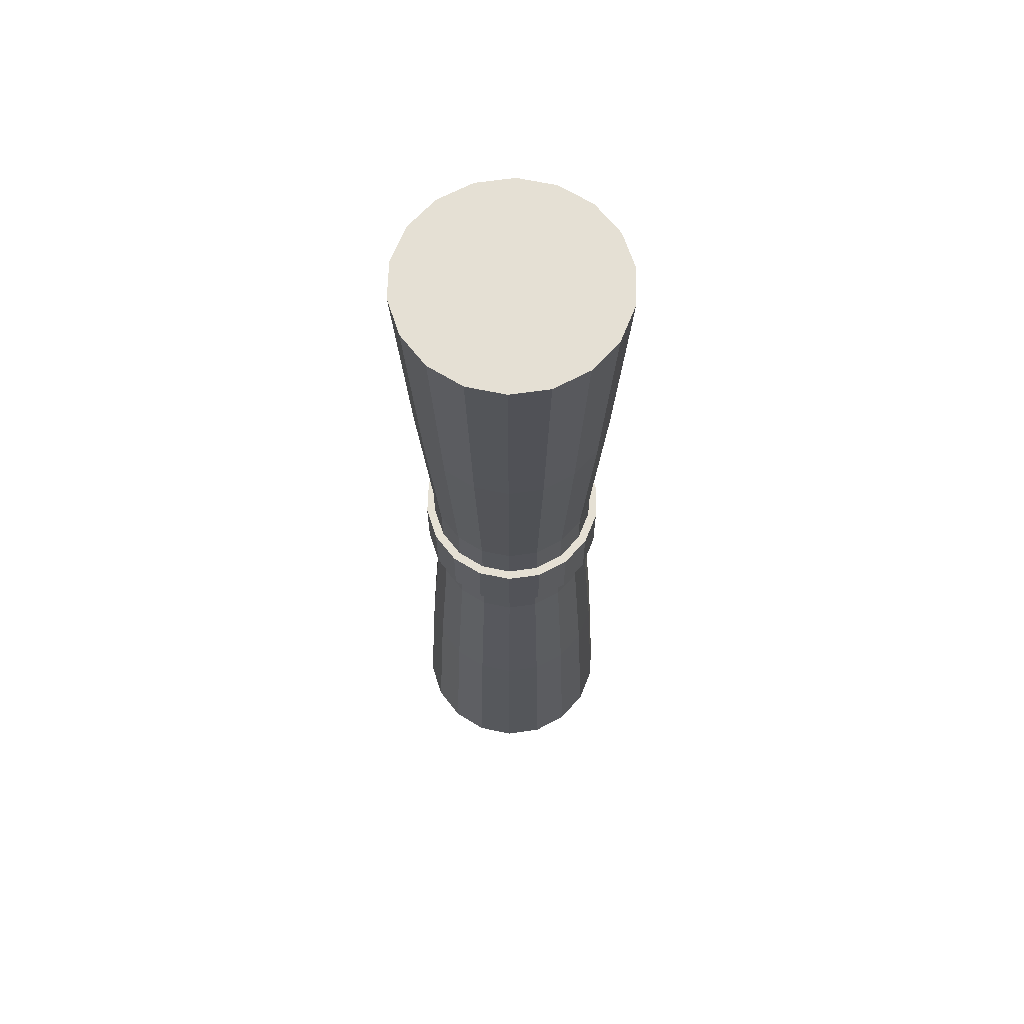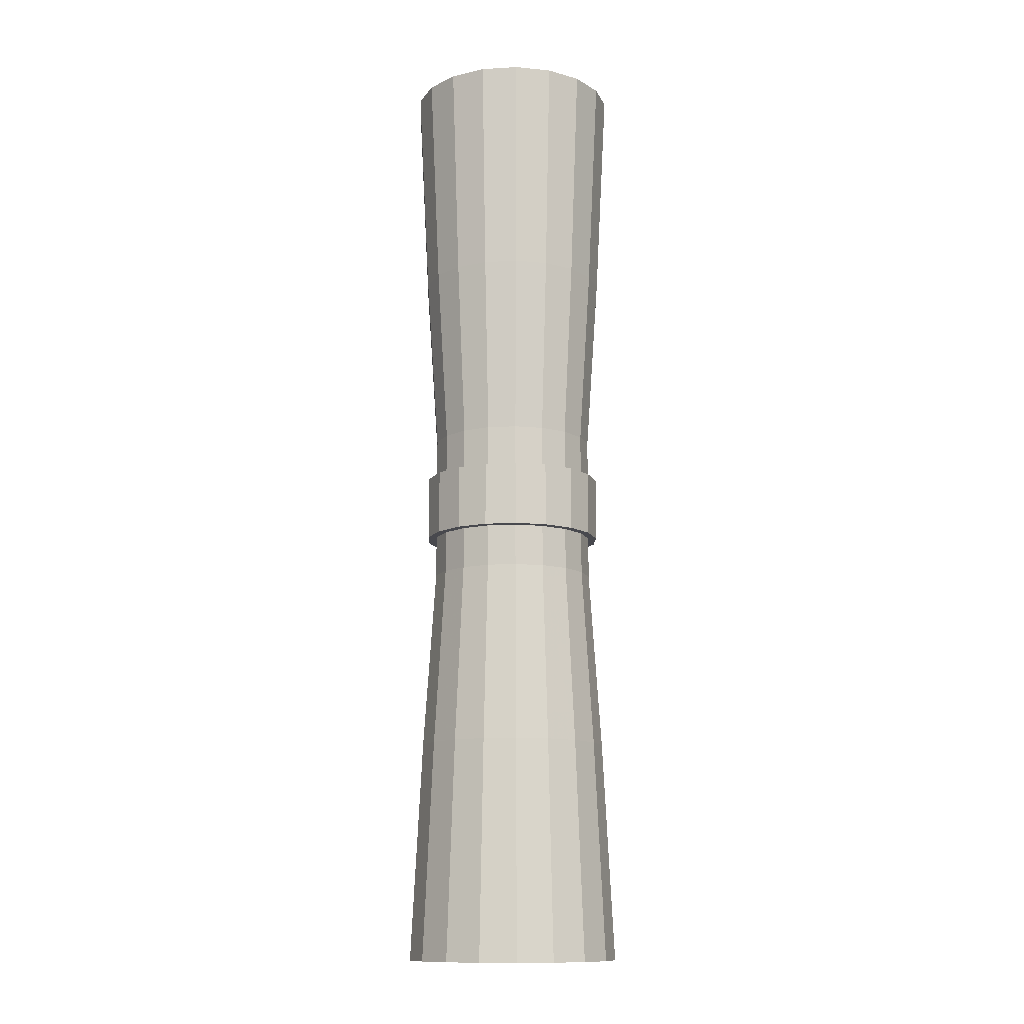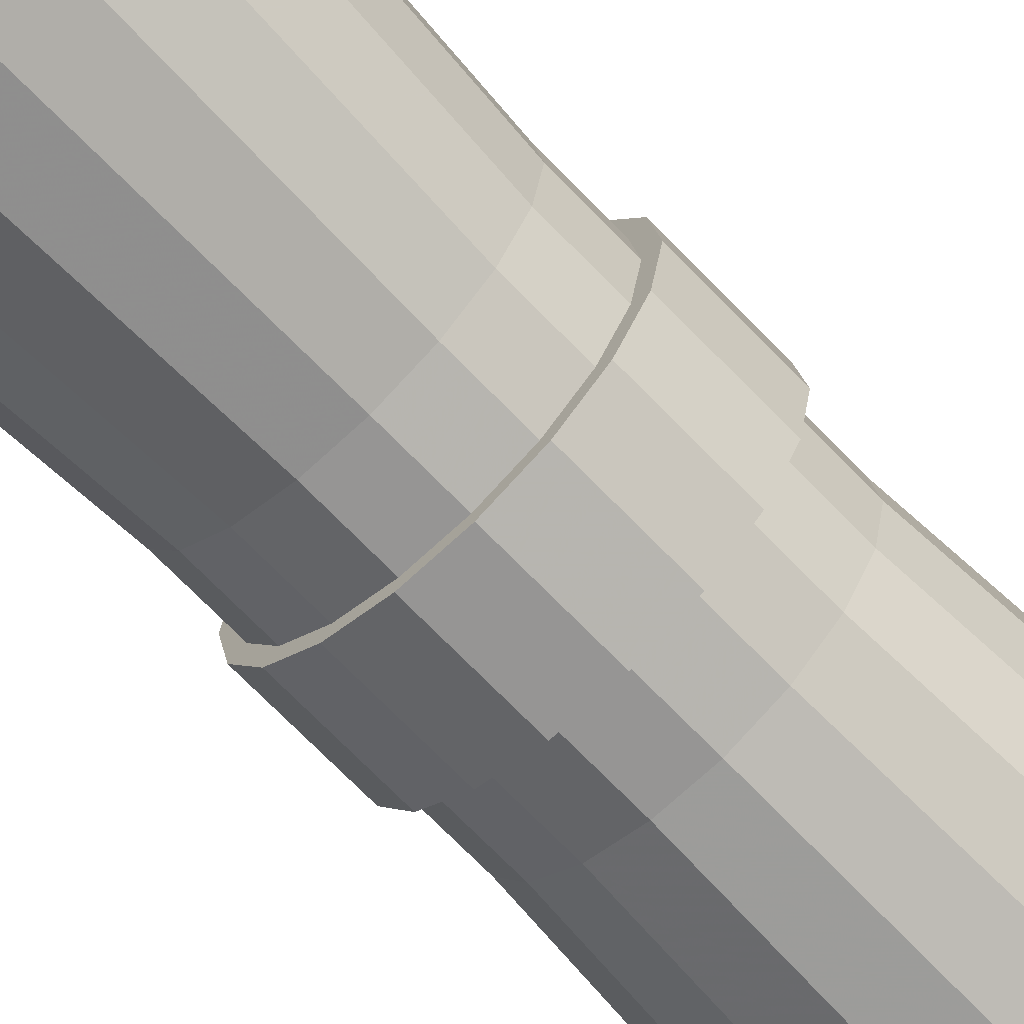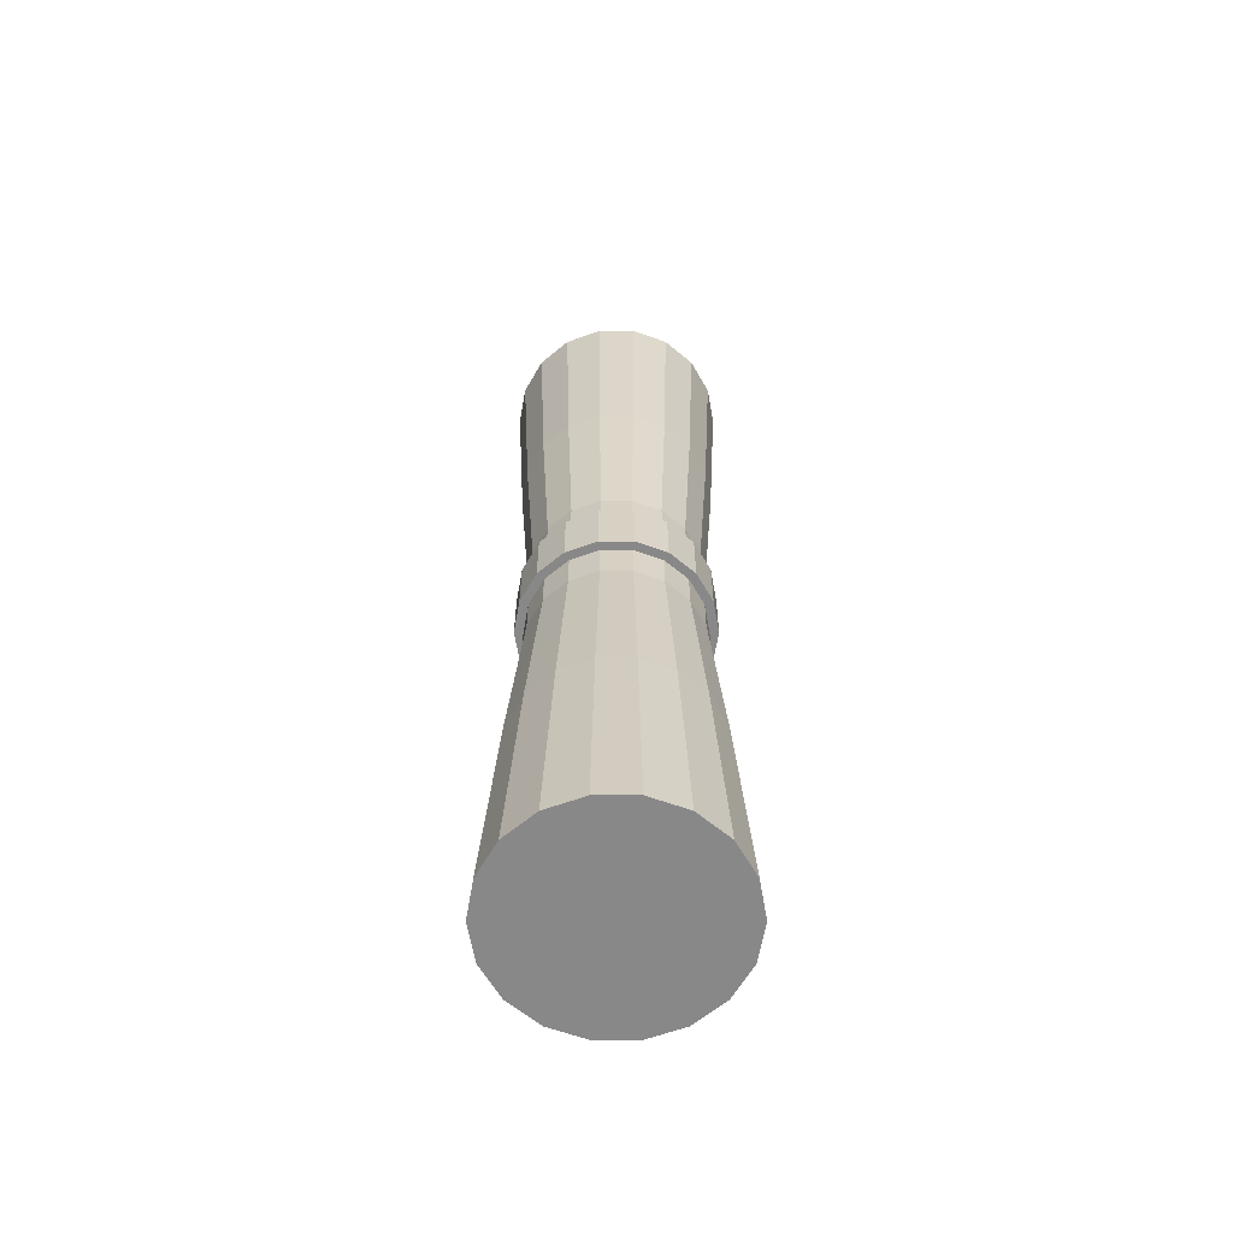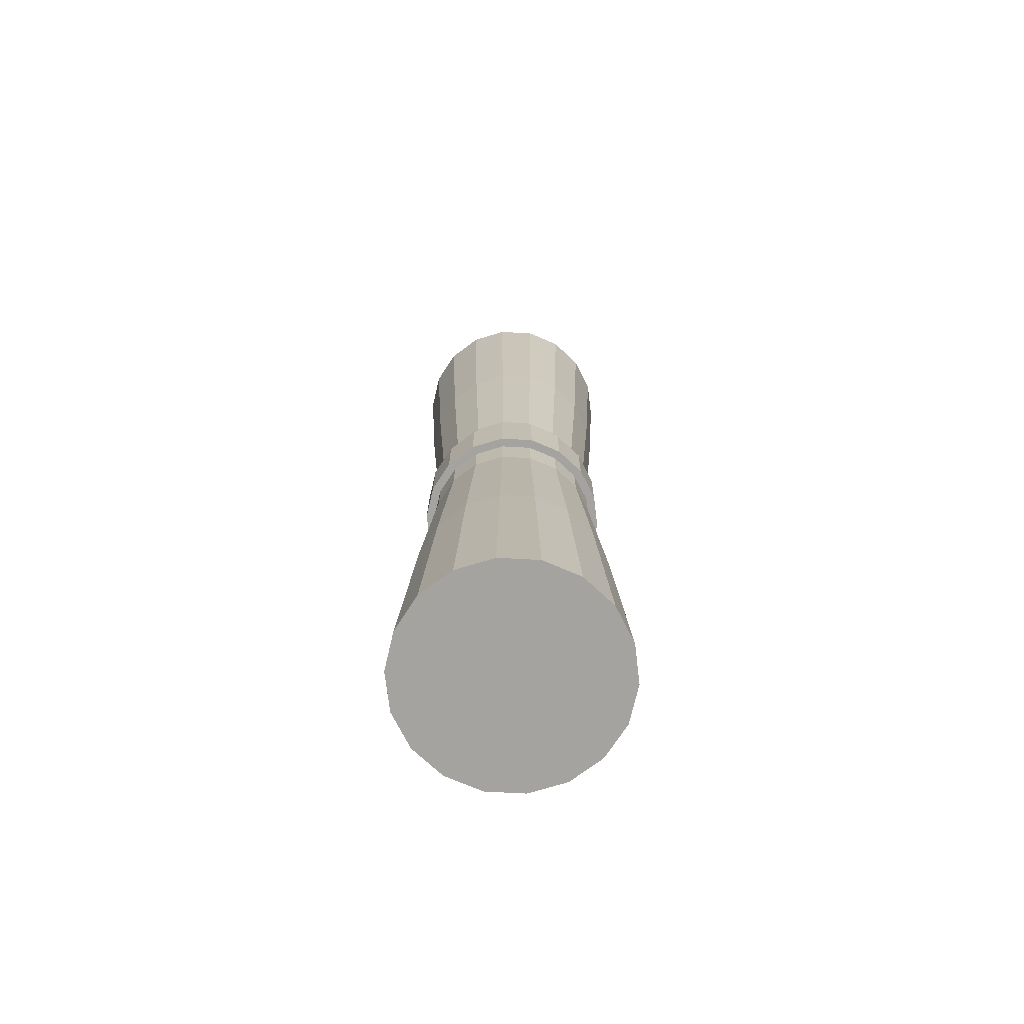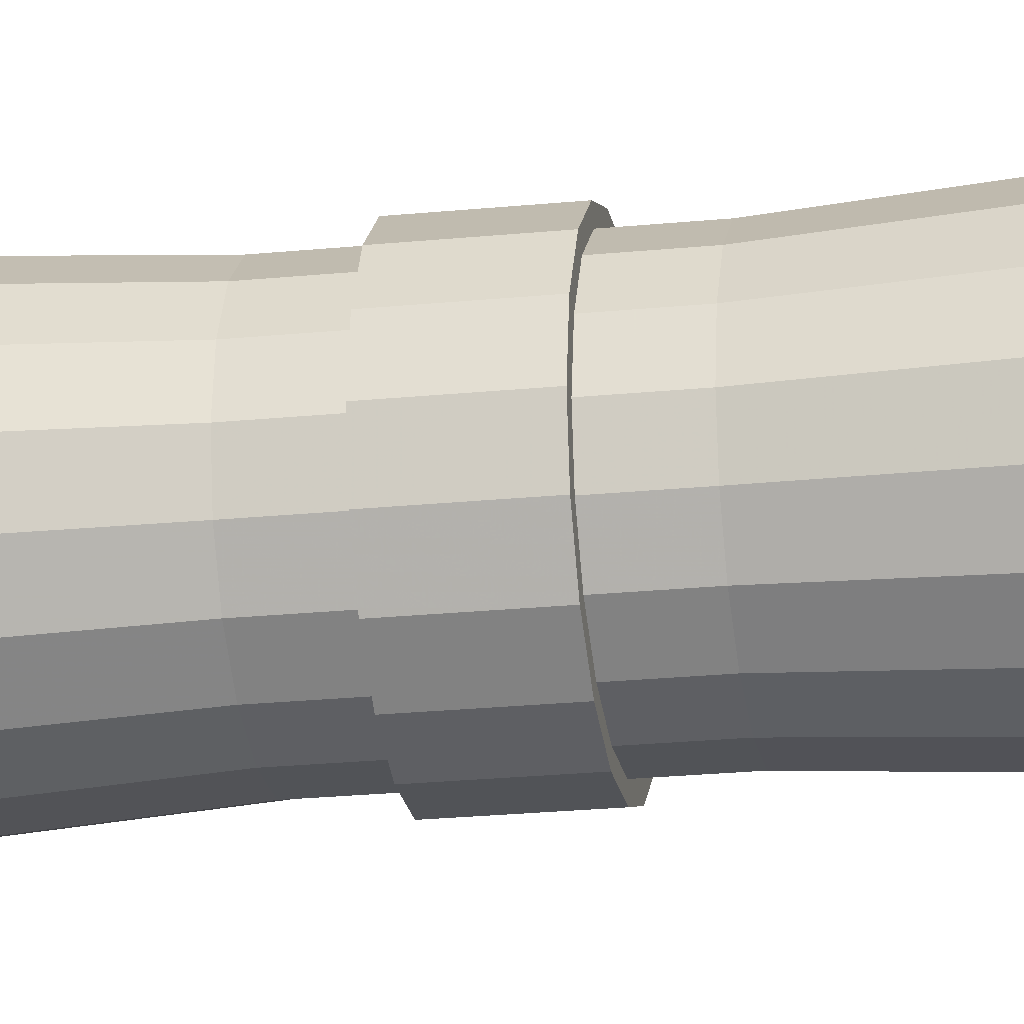
<metadata>
{"format":"obj","ext":"obj","renderer":"f3d","projection":"perspective","resolution":1024,"background":"white","views":[{"elev":65.9,"azim":11.9,"up":"+Y"},{"elev":-12.7,"azim":147.5,"up":"+Y"},{"elev":-67.6,"azim":43.5,"up":"+Z"},{"elev":-62.9,"azim":100.0,"up":"+Y"},{"elev":-73.0,"azim":-23.1,"up":"+Y"},{"elev":-22.1,"azim":100.1,"up":"+Z"}]}
</metadata>
<code>
g scroll
v 0 -200 0
v 0 200 0
v 45 -200 0
v 45 -200 0
v 40.25 -107.3 0
v 35.11 -31.21 0
v 35.11 31.21 0
v 40.25 107.3 0
v 45 200 0
v 45 200 0
v 42.29 -200 -15.39
v 42.29 -200 -15.39
v 37.82 -107.3 -13.77
v 33 -31.21 -12.01
v 33 31.21 -12.01
v 37.82 107.3 -13.77
v 42.29 200 -15.39
v 42.29 200 -15.39
v 34.47 -200 -28.93
v 34.47 -200 -28.93
v 30.84 -107.3 -25.87
v 26.9 -31.21 -22.57
v 26.9 31.21 -22.57
v 30.84 107.3 -25.87
v 34.47 200 -28.93
v 34.47 200 -28.93
v 22.5 -200 -38.97
v 22.5 -200 -38.97
v 20.13 -107.3 -34.86
v 17.56 -31.21 -30.41
v 17.56 31.21 -30.41
v 20.13 107.3 -34.86
v 22.5 200 -38.97
v 22.5 200 -38.97
v 7.814 -200 -44.32
v 7.814 -200 -44.32
v 6.99 -107.3 -39.64
v 6.097 -31.21 -34.58
v 6.097 31.21 -34.58
v 6.99 107.3 -39.64
v 7.814 200 -44.32
v 7.814 200 -44.32
v -7.814 -200 -44.32
v -7.814 -200 -44.32
v -6.99 -107.3 -39.64
v -6.097 -31.21 -34.58
v -6.097 31.21 -34.58
v -6.99 107.3 -39.64
v -7.814 200 -44.32
v -7.814 200 -44.32
v -22.5 -200 -38.97
v -22.5 -200 -38.97
v -20.13 -107.3 -34.86
v -17.56 -31.21 -30.41
v -17.56 31.21 -30.41
v -20.13 107.3 -34.86
v -22.5 200 -38.97
v -22.5 200 -38.97
v -34.47 -200 -28.93
v -34.47 -200 -28.93
v -30.84 -107.3 -25.87
v -26.9 -31.21 -22.57
v -26.9 31.21 -22.57
v -30.84 107.3 -25.87
v -34.47 200 -28.93
v -34.47 200 -28.93
v -42.29 -200 -15.39
v -42.29 -200 -15.39
v -37.82 -107.3 -13.77
v -33 -31.21 -12.01
v -33 31.21 -12.01
v -37.82 107.3 -13.77
v -42.29 200 -15.39
v -42.29 200 -15.39
v -45 -200 4e-06
v -45 -200 4e-06
v -40.25 -107.3 4e-06
v -35.11 -31.21 3e-06
v -35.11 31.21 3e-06
v -40.25 107.3 4e-06
v -45 200 4e-06
v -45 200 4e-06
v -42.29 -200 15.39
v -42.29 -200 15.39
v -37.82 -107.3 13.77
v -33 -31.21 12.01
v -33 31.21 12.01
v -37.82 107.3 13.77
v -42.29 200 15.39
v -42.29 200 15.39
v -34.47 -200 28.93
v -34.47 -200 28.93
v -30.84 -107.3 25.87
v -26.9 -31.21 22.57
v -26.9 31.21 22.57
v -30.84 107.3 25.87
v -34.47 200 28.93
v -34.47 200 28.93
v -22.5 -200 38.97
v -22.5 -200 38.97
v -20.13 -107.3 34.86
v -17.56 -31.21 30.41
v -17.56 31.21 30.41
v -20.13 107.3 34.86
v -22.5 200 38.97
v -22.5 200 38.97
v -7.814 -200 44.32
v -7.814 -200 44.32
v -6.99 -107.3 39.64
v -6.097 -31.21 34.58
v -6.097 31.21 34.58
v -6.99 107.3 39.64
v -7.814 200 44.32
v -7.814 200 44.32
v 7.814 -200 44.32
v 7.814 -200 44.32
v 6.99 -107.3 39.64
v 6.097 -31.21 34.58
v 6.097 31.21 34.58
v 6.99 107.3 39.64
v 7.814 200 44.32
v 7.814 200 44.32
v 22.5 -200 38.97
v 22.5 -200 38.97
v 20.13 -107.3 34.86
v 17.56 -31.21 30.41
v 17.56 31.21 30.41
v 20.13 107.3 34.86
v 22.5 200 38.97
v 22.5 200 38.97
v 34.47 -200 28.93
v 34.47 -200 28.93
v 30.84 -107.3 25.87
v 26.9 -31.21 22.57
v 26.9 31.21 22.57
v 30.84 107.3 25.87
v 34.47 200 28.93
v 34.47 200 28.93
v 42.29 -200 15.39
v 42.29 -200 15.39
v 37.82 -107.3 13.77
v 33 -31.21 12.01
v 33 31.21 12.01
v 37.82 107.3 13.77
v 42.29 200 15.39
v 42.29 200 15.39
v 35.11 -13.58 0
v 35.11 13.58 0
v 33 -13.58 -12.01
v 33 13.58 -12.01
v 26.9 -13.58 -22.57
v 26.9 13.58 -22.57
v 17.56 -13.58 -30.41
v 17.56 13.58 -30.41
v 6.097 -13.58 -34.58
v 6.097 13.58 -34.58
v -6.097 -13.58 -34.58
v -6.097 13.58 -34.58
v -17.56 -13.58 -30.41
v -17.56 13.58 -30.41
v -26.9 -13.58 -22.57
v -26.9 13.58 -22.57
v -33 -13.58 -12.01
v -33 13.58 -12.01
v -35.11 -13.58 3e-06
v -35.11 13.58 3e-06
v -33 -13.58 12.01
v -33 13.58 12.01
v -26.9 -13.58 22.57
v -26.9 13.58 22.57
v -17.56 -13.58 30.41
v -17.56 13.58 30.41
v -6.097 -13.58 34.58
v -6.097 13.58 34.58
v 6.097 -13.58 34.58
v 6.097 13.58 34.58
v 17.56 -13.58 30.41
v 17.56 13.58 30.41
v 26.9 -13.58 22.57
v 26.9 13.58 22.57
v 33 -13.58 12.01
v 33 13.58 12.01
v 38.7 -13.58 0
v 38.7 13.58 0
v 36.37 -13.58 -13.24
v 36.37 13.58 -13.24
v 29.65 -13.58 -24.88
v 29.65 13.58 -24.88
v 19.35 -13.58 -33.52
v 19.35 13.58 -33.52
v 6.72 -13.58 -38.11
v 6.72 13.58 -38.11
v -6.72 -13.58 -38.11
v -6.72 13.58 -38.11
v -19.35 -13.58 -33.52
v -19.35 13.58 -33.52
v -29.65 -13.58 -24.88
v -29.65 13.58 -24.88
v -36.37 -13.58 -13.24
v -36.37 13.58 -13.24
v -38.7 -13.58 4e-06
v -38.7 13.58 4e-06
v -36.37 -13.58 13.24
v -36.37 13.58 13.24
v -29.65 -13.58 24.88
v -29.65 13.58 24.88
v -19.35 -13.58 33.52
v -19.35 13.58 33.52
v -6.72 -13.58 38.11
v -6.72 13.58 38.11
v 6.72 -13.58 38.11
v 6.72 13.58 38.11
v 19.35 -13.58 33.52
v 19.35 13.58 33.52
v 29.65 -13.58 24.88
v 29.65 13.58 24.88
v 36.37 -13.58 13.24
v 36.37 13.58 13.24
f 11 3 1
f 12 13 5 4
f 13 14 6 5
f 185 186 184 183
f 15 16 8 7
f 16 17 9 8
f 18 2 10
f 19 11 1
f 20 21 13 12
f 21 22 14 13
f 187 188 186 185
f 23 24 16 15
f 24 25 17 16
f 26 2 18
f 27 19 1
f 28 29 21 20
f 29 30 22 21
f 189 190 188 187
f 31 32 24 23
f 32 33 25 24
f 34 2 26
f 35 27 1
f 36 37 29 28
f 37 38 30 29
f 191 192 190 189
f 39 40 32 31
f 40 41 33 32
f 42 2 34
f 43 35 1
f 44 45 37 36
f 45 46 38 37
f 193 194 192 191
f 47 48 40 39
f 48 49 41 40
f 50 2 42
f 51 43 1
f 52 53 45 44
f 53 54 46 45
f 195 196 194 193
f 55 56 48 47
f 56 57 49 48
f 58 2 50
f 59 51 1
f 60 61 53 52
f 61 62 54 53
f 197 198 196 195
f 63 64 56 55
f 64 65 57 56
f 66 2 58
f 67 59 1
f 68 69 61 60
f 69 70 62 61
f 199 200 198 197
f 71 72 64 63
f 72 73 65 64
f 74 2 66
f 75 67 1
f 76 77 69 68
f 77 78 70 69
f 201 202 200 199
f 79 80 72 71
f 80 81 73 72
f 82 2 74
f 83 75 1
f 84 85 77 76
f 85 86 78 77
f 203 204 202 201
f 87 88 80 79
f 88 89 81 80
f 90 2 82
f 91 83 1
f 92 93 85 84
f 93 94 86 85
f 205 206 204 203
f 95 96 88 87
f 96 97 89 88
f 98 2 90
f 99 91 1
f 100 101 93 92
f 101 102 94 93
f 207 208 206 205
f 103 104 96 95
f 104 105 97 96
f 106 2 98
f 107 99 1
f 108 109 101 100
f 109 110 102 101
f 209 210 208 207
f 111 112 104 103
f 112 113 105 104
f 114 2 106
f 115 107 1
f 116 117 109 108
f 117 118 110 109
f 211 212 210 209
f 119 120 112 111
f 120 121 113 112
f 122 2 114
f 123 115 1
f 124 125 117 116
f 125 126 118 117
f 213 214 212 211
f 127 128 120 119
f 128 129 121 120
f 130 2 122
f 131 123 1
f 132 133 125 124
f 133 134 126 125
f 215 216 214 213
f 135 136 128 127
f 136 137 129 128
f 138 2 130
f 139 131 1
f 140 141 133 132
f 141 142 134 133
f 217 218 216 215
f 143 144 136 135
f 144 145 137 136
f 146 2 138
f 3 139 1
f 4 5 141 140
f 5 6 142 141
f 183 184 218 217
f 7 8 144 143
f 8 9 145 144
f 10 2 146
f 14 149 147 6
f 7 148 150 15
f 22 151 149 14
f 15 150 152 23
f 30 153 151 22
f 23 152 154 31
f 38 155 153 30
f 31 154 156 39
f 46 157 155 38
f 39 156 158 47
f 54 159 157 46
f 47 158 160 55
f 62 161 159 54
f 55 160 162 63
f 70 163 161 62
f 63 162 164 71
f 78 165 163 70
f 71 164 166 79
f 86 167 165 78
f 79 166 168 87
f 94 169 167 86
f 87 168 170 95
f 102 171 169 94
f 95 170 172 103
f 110 173 171 102
f 103 172 174 111
f 118 175 173 110
f 111 174 176 119
f 126 177 175 118
f 119 176 178 127
f 134 179 177 126
f 127 178 180 135
f 142 181 179 134
f 135 180 182 143
f 6 147 181 142
f 143 182 148 7
f 149 185 183 147
f 148 184 186 150
f 151 187 185 149
f 150 186 188 152
f 153 189 187 151
f 152 188 190 154
f 155 191 189 153
f 154 190 192 156
f 157 193 191 155
f 156 192 194 158
f 159 195 193 157
f 158 194 196 160
f 161 197 195 159
f 160 196 198 162
f 163 199 197 161
f 162 198 200 164
f 165 201 199 163
f 164 200 202 166
f 167 203 201 165
f 166 202 204 168
f 169 205 203 167
f 168 204 206 170
f 171 207 205 169
f 170 206 208 172
f 173 209 207 171
f 172 208 210 174
f 175 211 209 173
f 174 210 212 176
f 177 213 211 175
f 176 212 214 178
f 179 215 213 177
f 178 214 216 180
f 181 217 215 179
f 180 216 218 182
f 147 183 217 181
f 182 218 184 148

</code>
